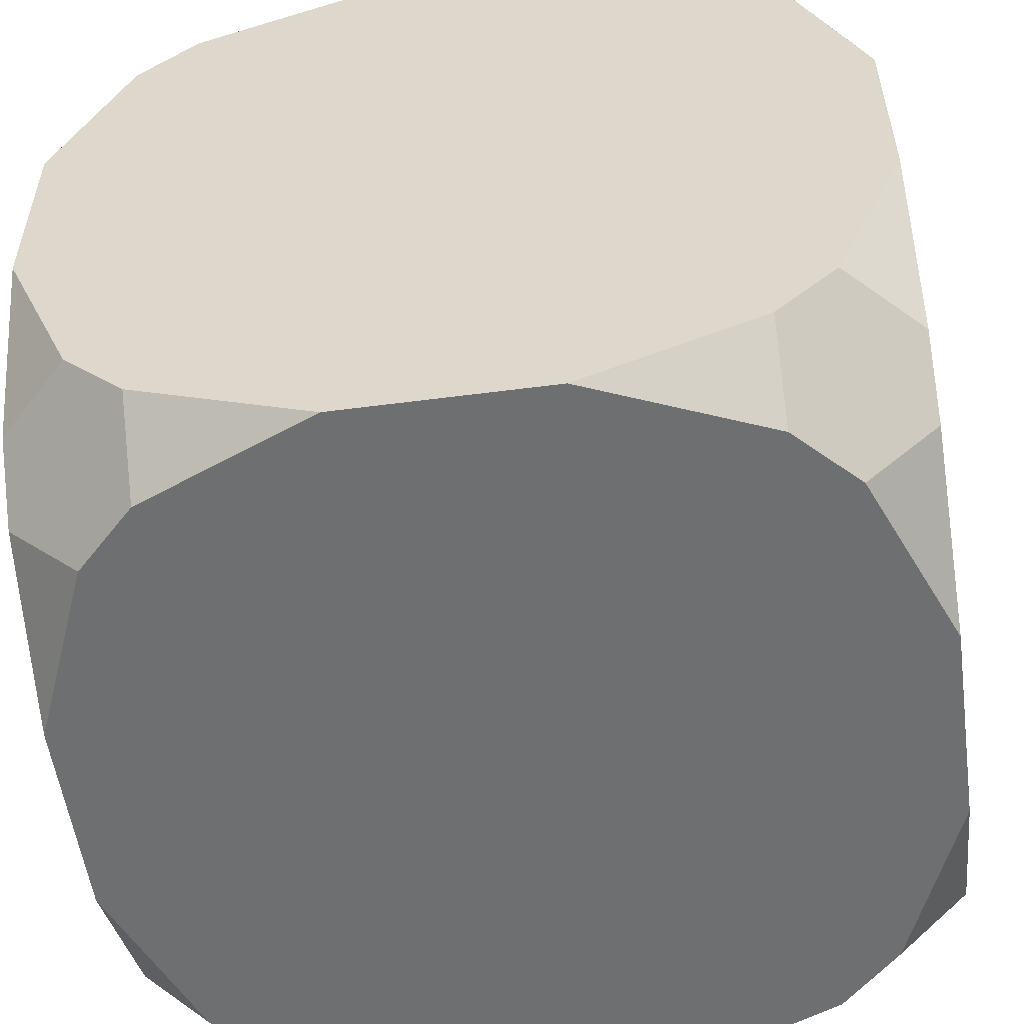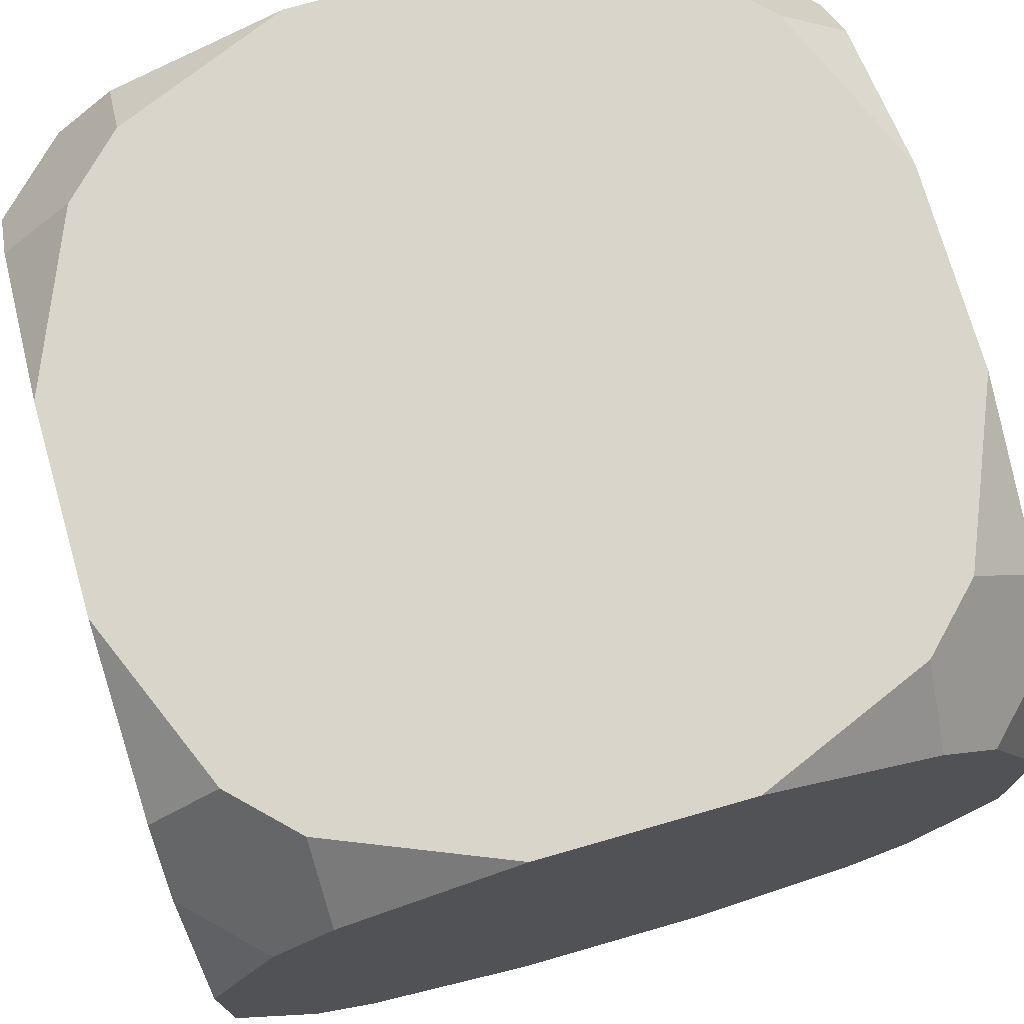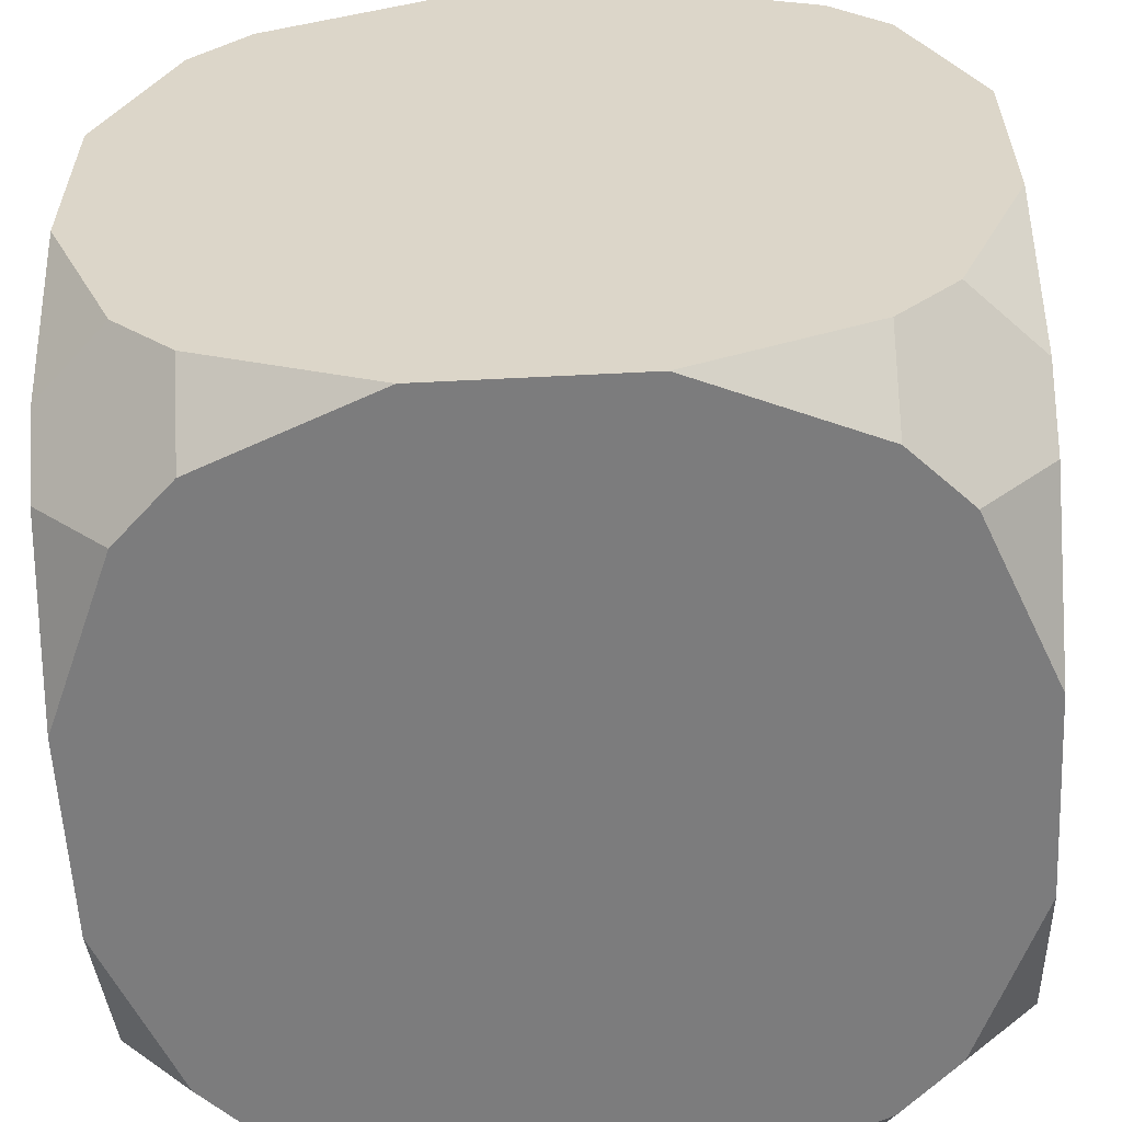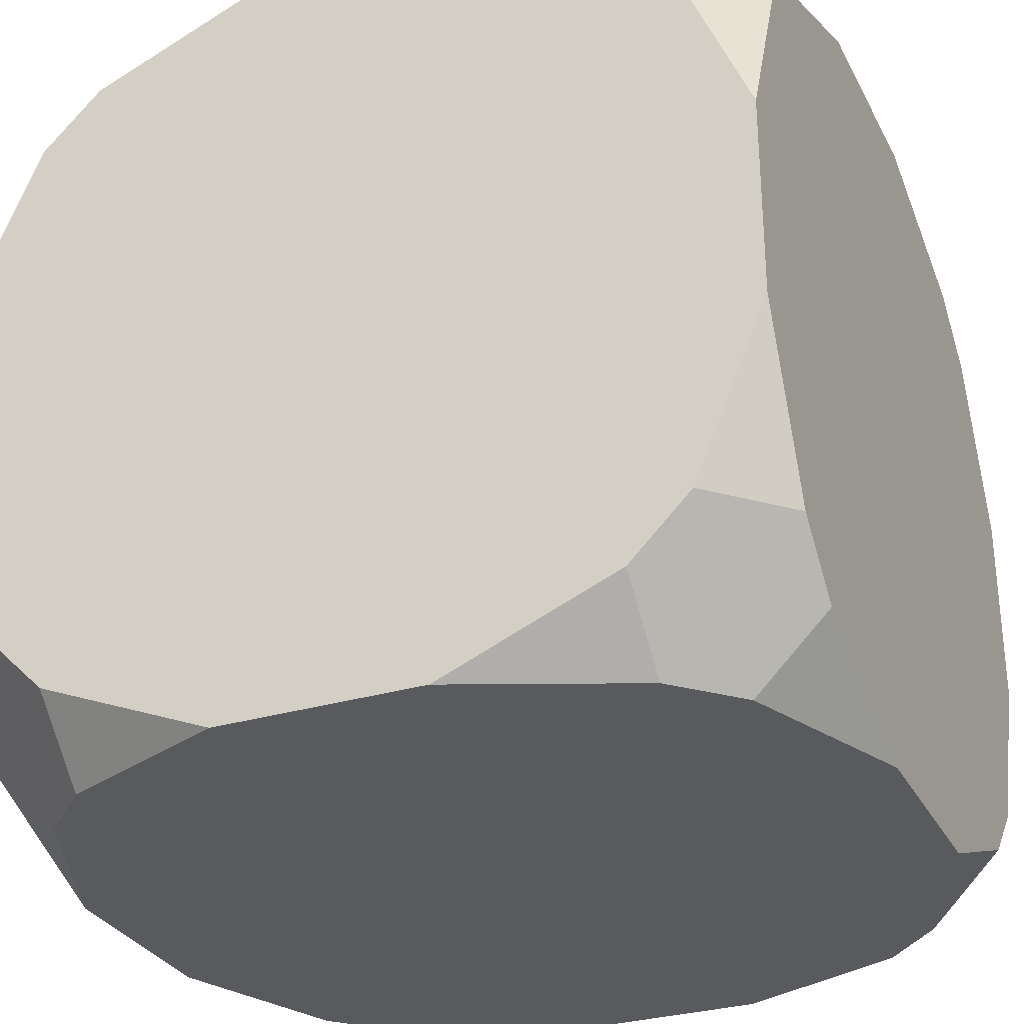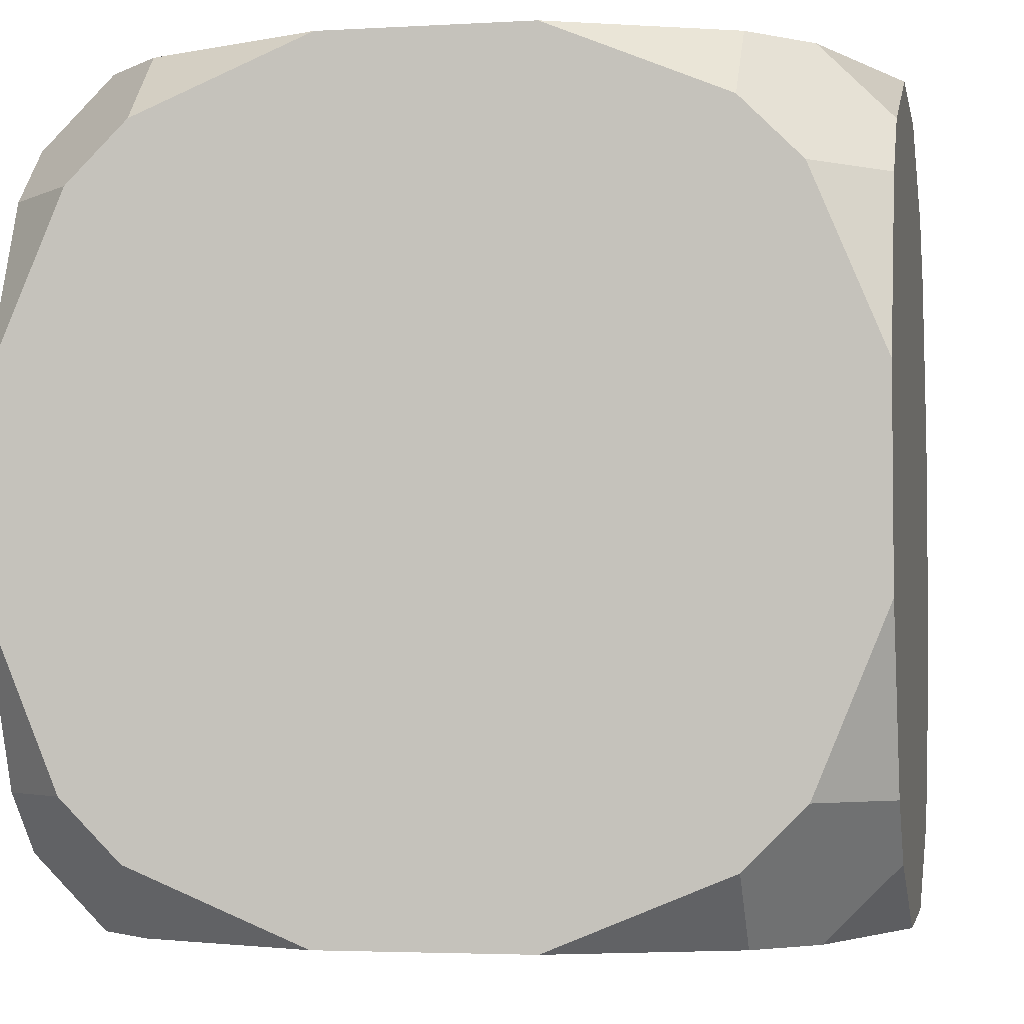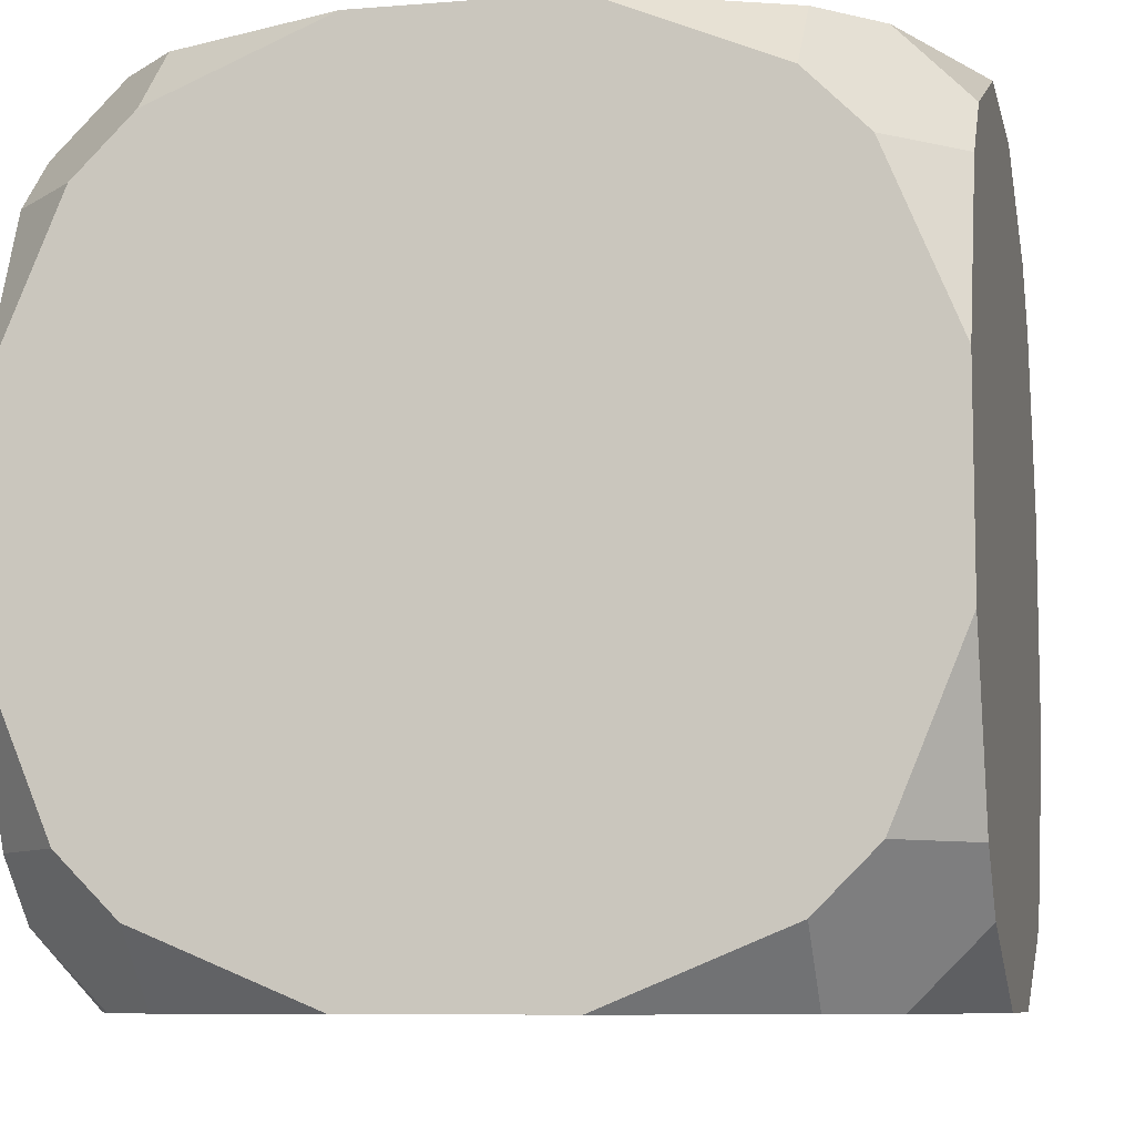
<metadata>
{"format":"obj","ext":"obj","renderer":"f3d","projection":"perspective","resolution":1024,"background":"white","views":[{"elev":-54.6,"azim":7.9,"up":"+Z"},{"elev":74.2,"azim":-106.0,"up":"+Y"},{"elev":-58.8,"azim":3.0,"up":"+Y"},{"elev":-30.5,"azim":-66.7,"up":"+Y"},{"elev":-3.5,"azim":-79.1,"up":"+Z"},{"elev":-8.3,"azim":-77.6,"up":"+Y"}]}
</metadata>
<code>
o Cube
v -0.09457 -0.2705 -5.8e-05
v -0.5213 -0.09375 -5.8e-05
v -0.5213 -0.2705 -0.1768
v -0.8446 0.4795 -5.8e-05
v -0.8446 0.05269 -0.1768
v -0.6678 0.05269 -5.8e-05
v -0.6678 -0.2705 -0.3233
v -0.8446 -0.09375 -0.3233
v -0.8446 -0.2705 -0.7501
v -0.09457 1.729 -5.8e-05
v -0.5213 1.729 -0.1768
v -0.5213 1.553 -5.8e-05
v -0.8446 1.729 -0.7501
v -0.8446 1.553 -0.3233
v -0.6678 1.729 -0.3233
v -0.6678 1.406 -5.8e-05
v -0.8446 1.406 -0.1768
v -0.8446 0.9795 -5.8e-05
v -0.8446 -0.2705 -1.25
v -0.8446 -0.09375 -1.677
v -0.6678 -0.2705 -1.677
v -0.8446 0.4795 -2
v -0.6678 0.05269 -2
v -0.8446 0.05269 -1.823
v -0.5213 -0.2705 -1.823
v -0.5213 -0.09375 -2
v -0.09457 -0.2705 -2
v -0.09457 1.729 -2
v -0.5213 1.553 -2
v -0.5213 1.729 -1.823
v -0.8446 0.9795 -2
v -0.8446 1.406 -1.823
v -0.6678 1.406 -2
v -0.6678 1.729 -1.677
v -0.8446 1.553 -1.677
v -0.8446 1.729 -1.25
v 1.155 -0.2705 -0.7501
v 1.155 -0.09375 -0.3233
v 0.9787 -0.2705 -0.3233
v 1.155 0.4795 -5.8e-05
v 0.9787 0.05269 -5.8e-05
v 1.155 0.05269 -0.1768
v 0.8322 -0.2705 -0.1768
v 0.8322 -0.09375 -5.8e-05
v 0.4054 -0.2705 -5.8e-05
v 0.4054 1.729 -5.8e-05
v 0.8322 1.553 -5.8e-05
v 0.8322 1.729 -0.1768
v 1.155 0.9795 -5.8e-05
v 1.155 1.406 -0.1768
v 0.9787 1.406 -5.8e-05
v 0.9787 1.729 -0.3233
v 1.155 1.553 -0.3233
v 1.155 1.729 -0.7501
v 0.4054 -0.2705 -2
v 0.8322 -0.09375 -2
v 0.8322 -0.2705 -1.823
v 1.155 0.4795 -2
v 1.155 0.05269 -1.823
v 0.9787 0.05269 -2
v 0.9787 -0.2705 -1.677
v 1.155 -0.09375 -1.677
v 1.155 -0.2705 -1.25
v 1.155 1.729 -1.25
v 1.155 1.553 -1.677
v 0.9787 1.729 -1.677
v 1.155 0.9795 -2
v 0.9787 1.406 -2
v 1.155 1.406 -1.823
v 0.8322 1.729 -1.823
v 0.8322 1.553 -2
v 0.4054 1.729 -2
f 9 8 5 4 18 17 14 13 36 35 32 31 22 24 20 19
f 48 47 51 50 53 52
f 21 20 24 23 26 25
f 12 11 15 14 17 16
f 30 29 33 32 35 34
f 45 44 41 40 49 51 47 46 10 12 16 18 4 6 2 1
f 64 66 70 72 28 30 34 36 13 15 11 10 46 48 52 54
f 27 26 23 22 31 33 29 28 72 71 68 67 58 60 56 55
f 39 38 42 41 44 43
f 63 62 59 58 67 69 65 64 54 53 50 49 40 42 38 37
f 57 56 60 59 62 61
f 66 65 69 68 71 70
f 3 2 6 5 8 7
f 1 2 3
f 4 5 6
f 7 8 9
f 10 11 12
f 13 14 15
f 16 17 18
f 19 20 21
f 22 23 24
f 25 26 27
f 28 29 30
f 31 32 33
f 34 35 36
f 37 38 39
f 40 41 42
f 43 44 45
f 46 47 48
f 49 50 51
f 52 53 54
f 55 56 57
f 58 59 60
f 61 62 63
f 64 65 66
f 67 68 69
f 70 71 72
f 19 21 25 27 55 57 61 63 37 39 43 45 1 3 7 9

</code>
